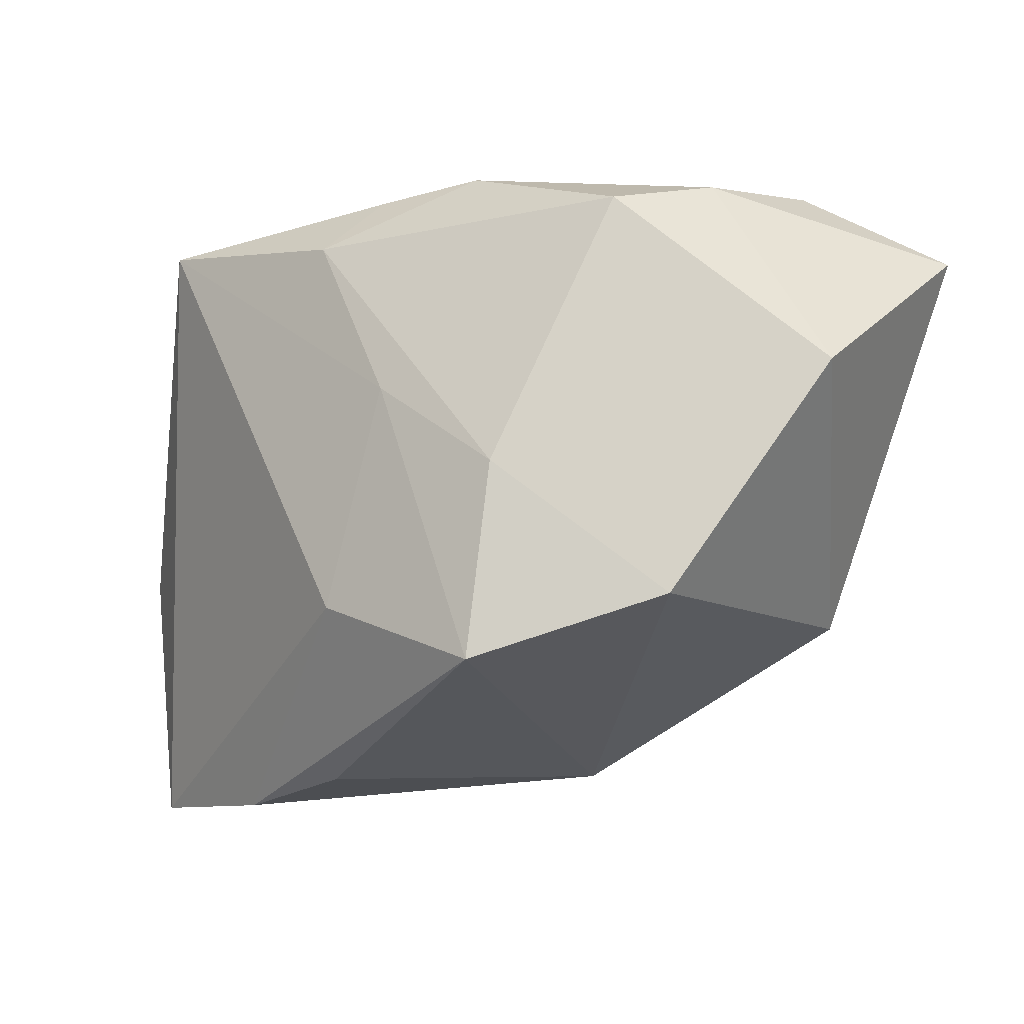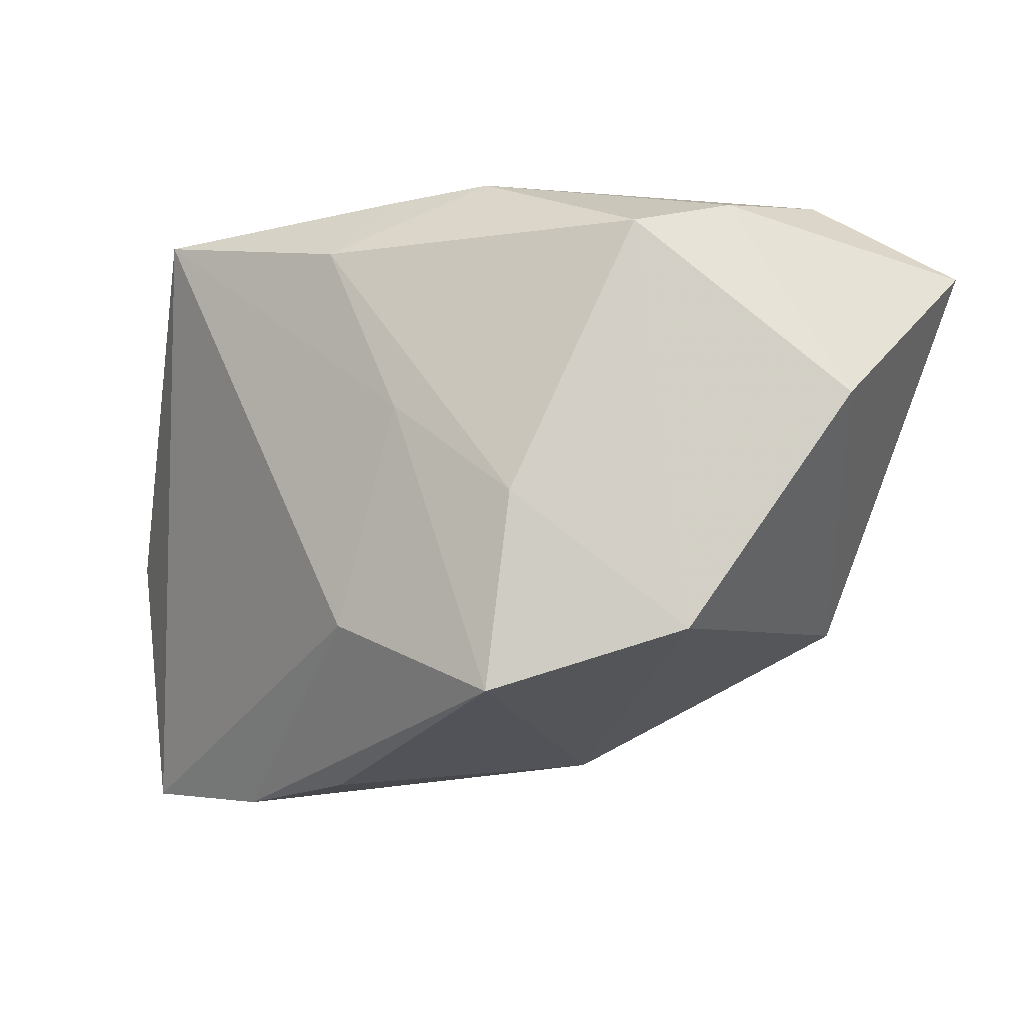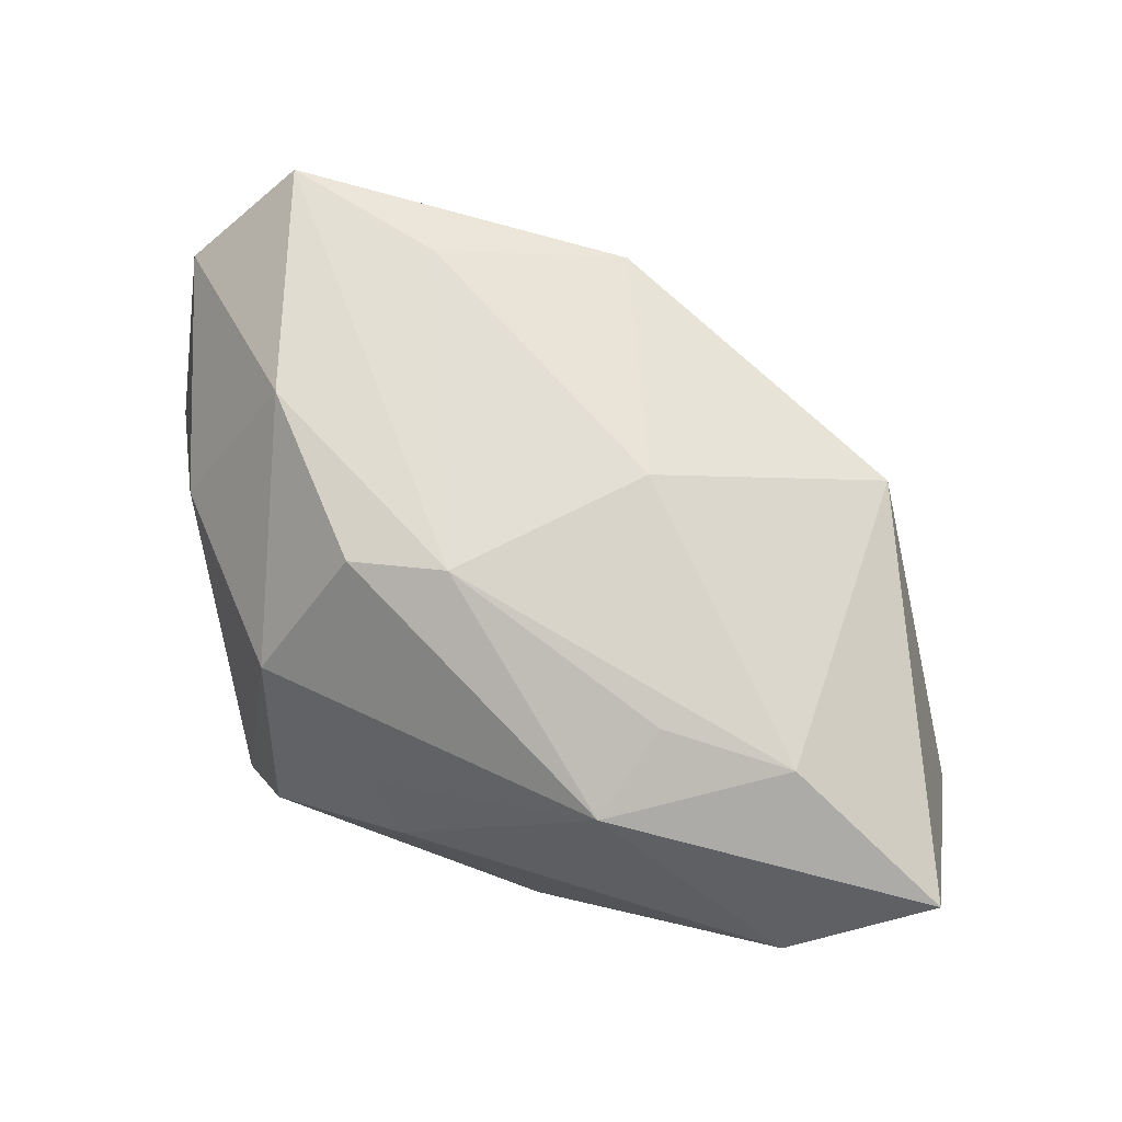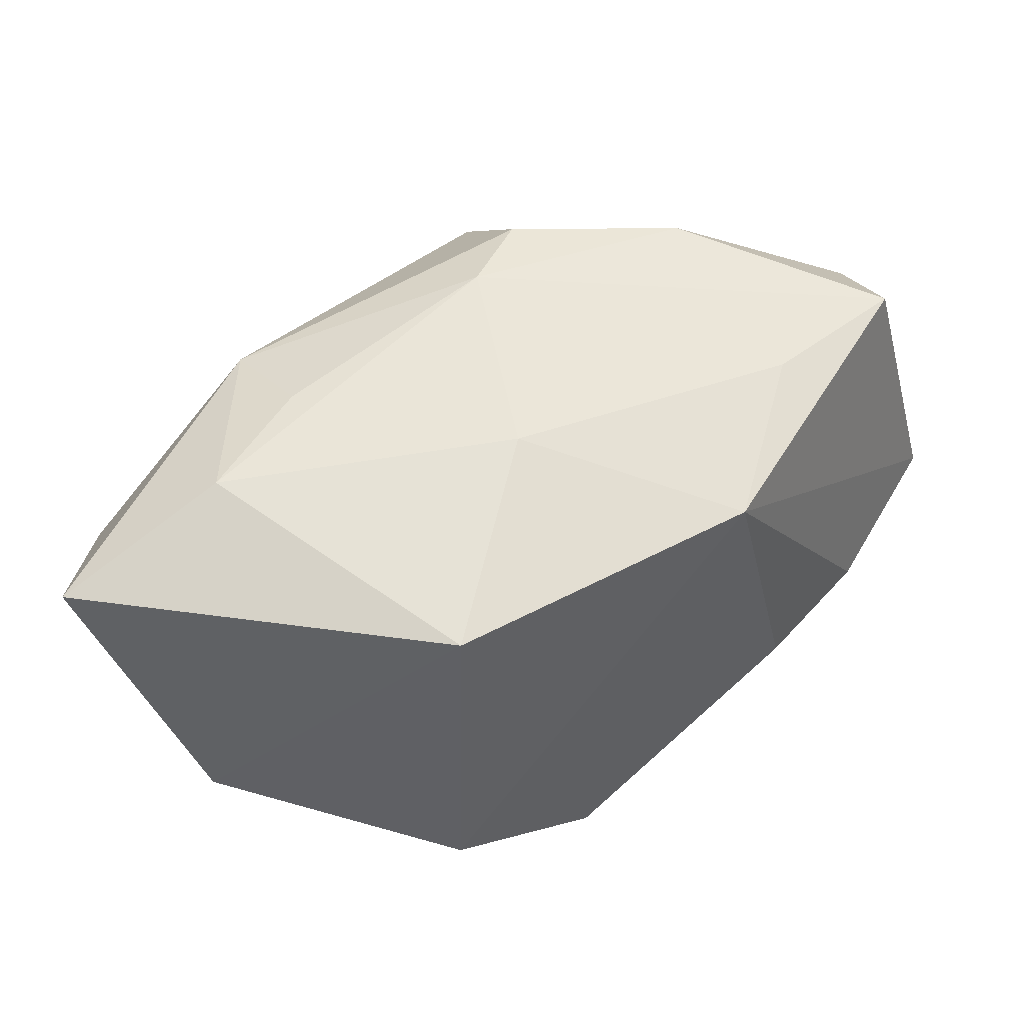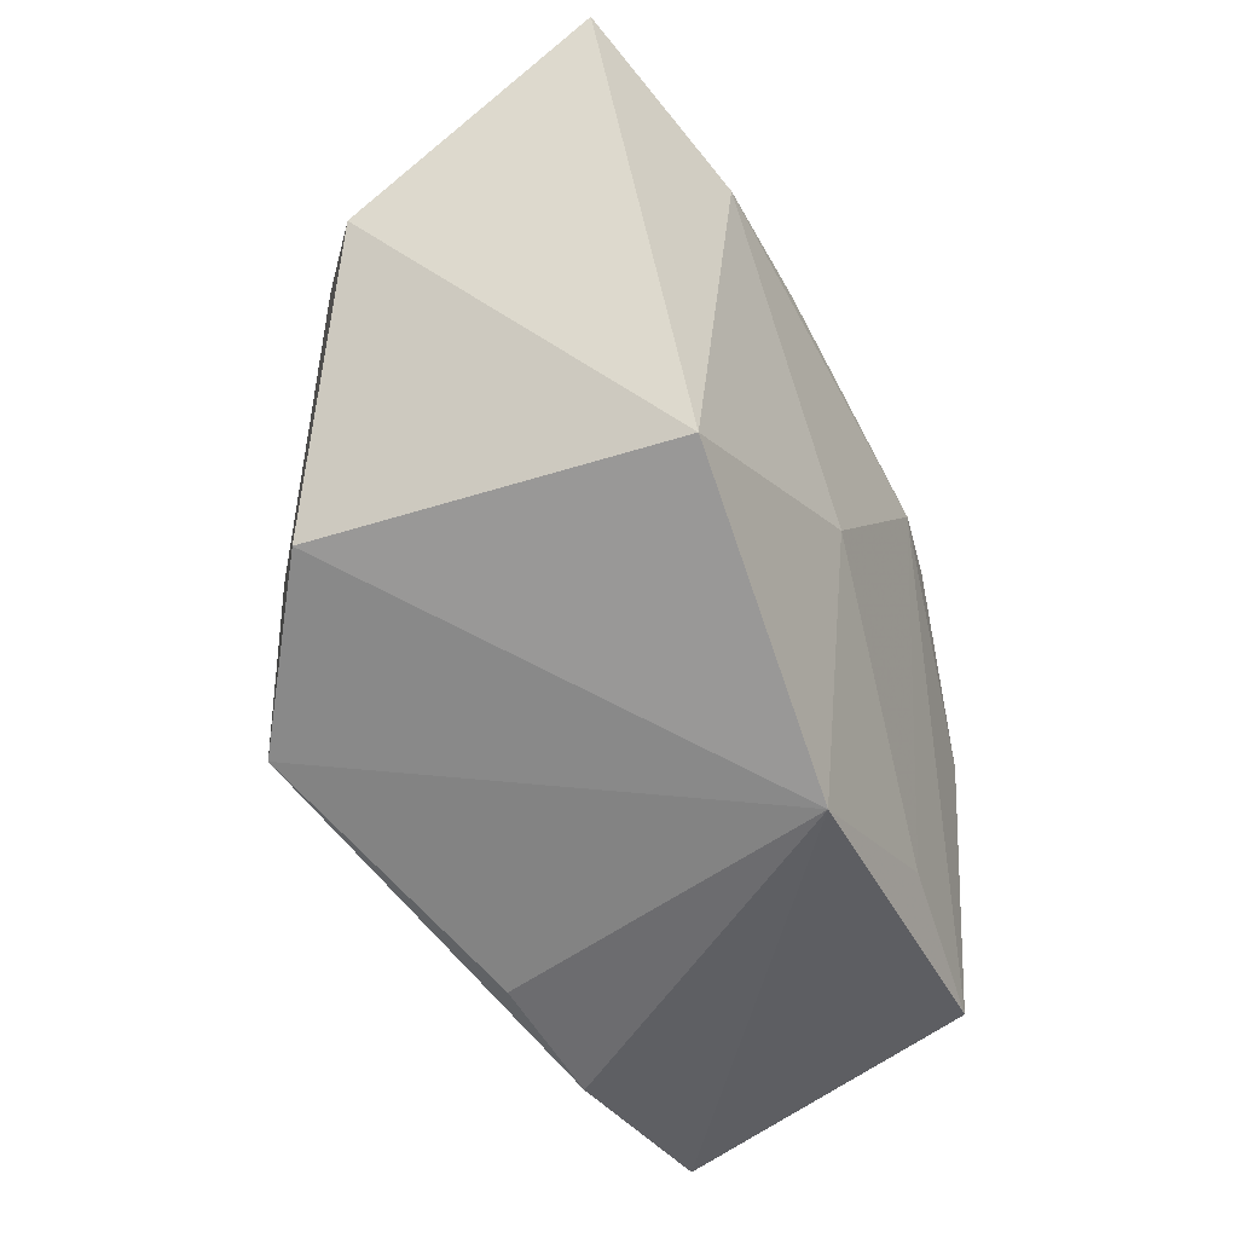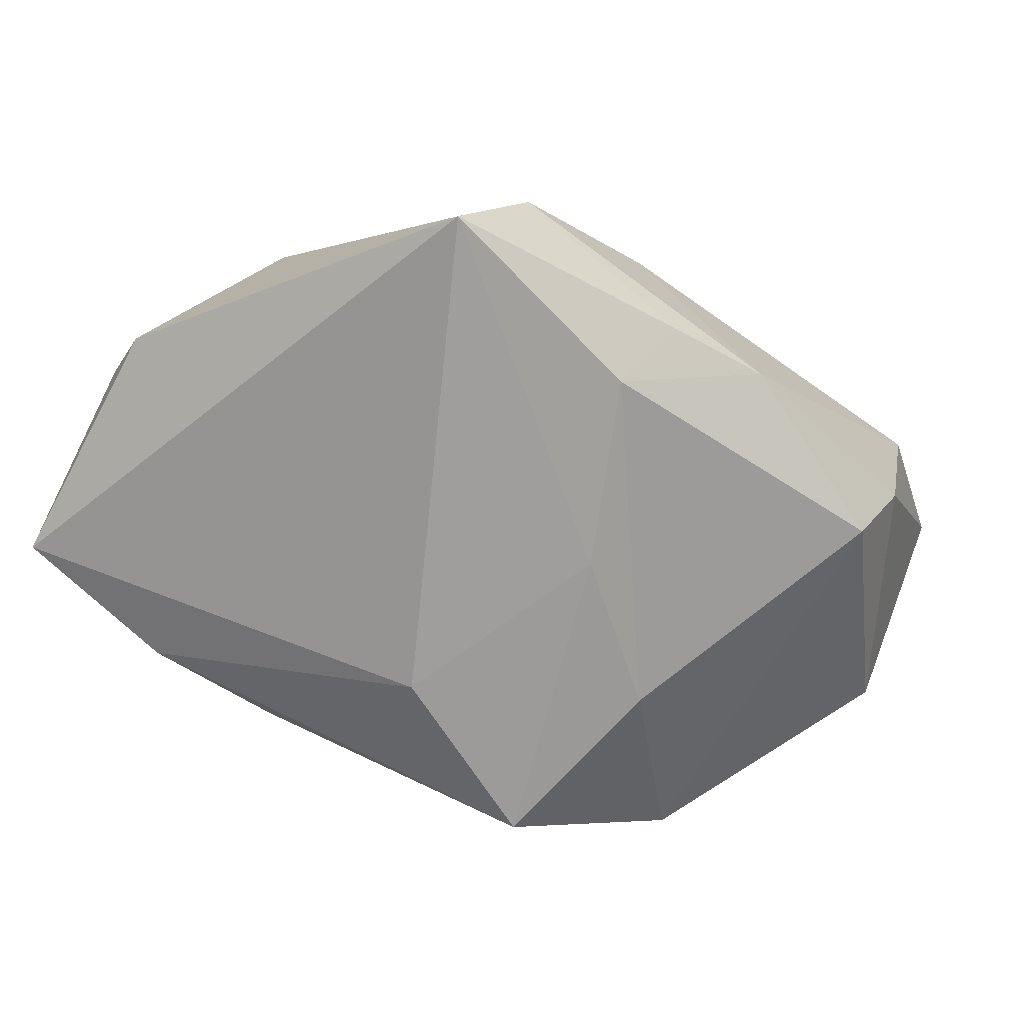
<metadata>
{"format":"obj","ext":"obj","renderer":"f3d","projection":"perspective","resolution":1024,"background":"white","views":[{"elev":-13.7,"azim":-139.7,"up":"+Y"},{"elev":-8.2,"azim":-143.3,"up":"+Y"},{"elev":77.3,"azim":-160.4,"up":"+Z"},{"elev":52.7,"azim":-54.9,"up":"+Z"},{"elev":-46.0,"azim":-66.1,"up":"+Y"},{"elev":-71.0,"azim":144.2,"up":"+Z"}]}
</metadata>
<code>
v 0.001946 0.01647 -0.01778
v 0.03142 -0.0123 0.0075
v -0.0253 0.02094 0.006923
v -0.02181 0.0106 0.01739
v -0.02158 -0.01105 0.01457
v -0.006116 -0.005096 0.01777
v 0.01373 0.0217 -0.008891
v 0.01517 0.01503 0.01001
v 0.02533 -0.01894 0.01376
v 0.01369 -0.01621 0.01484
v 0.003006 0.0217 -0.000913
v 0.02904 -0.02312 -0.007385
v 8.843e-05 0.02109 -0.01314
v -0.0142 -0.002713 -0.01703
v -0.004476 0.004183 -0.01794
v 0.01814 0.01941 -0.01808
v -0.01247 0.011 0.01779
v -0.03332 0.004176 -0.002853
v -0.01057 0.01784 0.01572
v 0.006719 -0.02269 -0.01053
v 0.01094 0.007426 0.01815
v -0.02419 0.01898 -0.00371
v 0.02001 -0.002415 0.01652
v -0.007517 0.0217 -0.01099
v 0.02546 0.004212 0.006038
v 0.0007856 -0.02078 0.01332
v 0.01653 -0.02392 -0.00968
v 0.00525 0.01937 0.004362
v 0.0315 -0.004218 -0.00746
v -0.02118 0.01659 -0.01168
v -0.01255 -0.0166 -0.0176
v 0.004168 0.00599 0.01936
v -0.02423 -0.01235 -0.009922
v -0.03397 0.01537 0.01327
v 0.0005043 -0.01144 -0.01808
f 35 16 12
f 34 5 4
f 4 19 34
f 12 16 29
f 29 2 12
f 12 2 9
f 18 5 34
f 18 33 5
f 30 33 18
f 19 4 17
f 30 1 14
f 31 33 14
f 14 33 30
f 2 29 25
f 25 29 16
f 24 1 30
f 12 9 26
f 5 33 26
f 26 33 31
f 31 20 26
f 31 14 15
f 15 14 1
f 15 35 31
f 16 35 15
f 15 1 16
f 19 28 11
f 7 24 11
f 2 25 23
f 23 9 2
f 21 23 8
f 8 23 25
f 16 7 8
f 8 25 16
f 8 19 21
f 8 28 19
f 7 11 8
f 8 11 28
f 13 7 16
f 13 24 7
f 16 1 13
f 1 24 13
f 12 26 27
f 27 26 20
f 27 20 31
f 27 35 12
f 31 35 27
f 5 26 6
f 6 4 5
f 3 11 24
f 34 19 3
f 19 11 3
f 10 26 9
f 10 6 26
f 32 23 21
f 9 23 32
f 21 19 32
f 19 17 32
f 32 17 4
f 4 6 32
f 32 10 9
f 6 10 32
f 34 3 22
f 22 18 34
f 30 18 22
f 22 24 30
f 22 3 24

</code>
